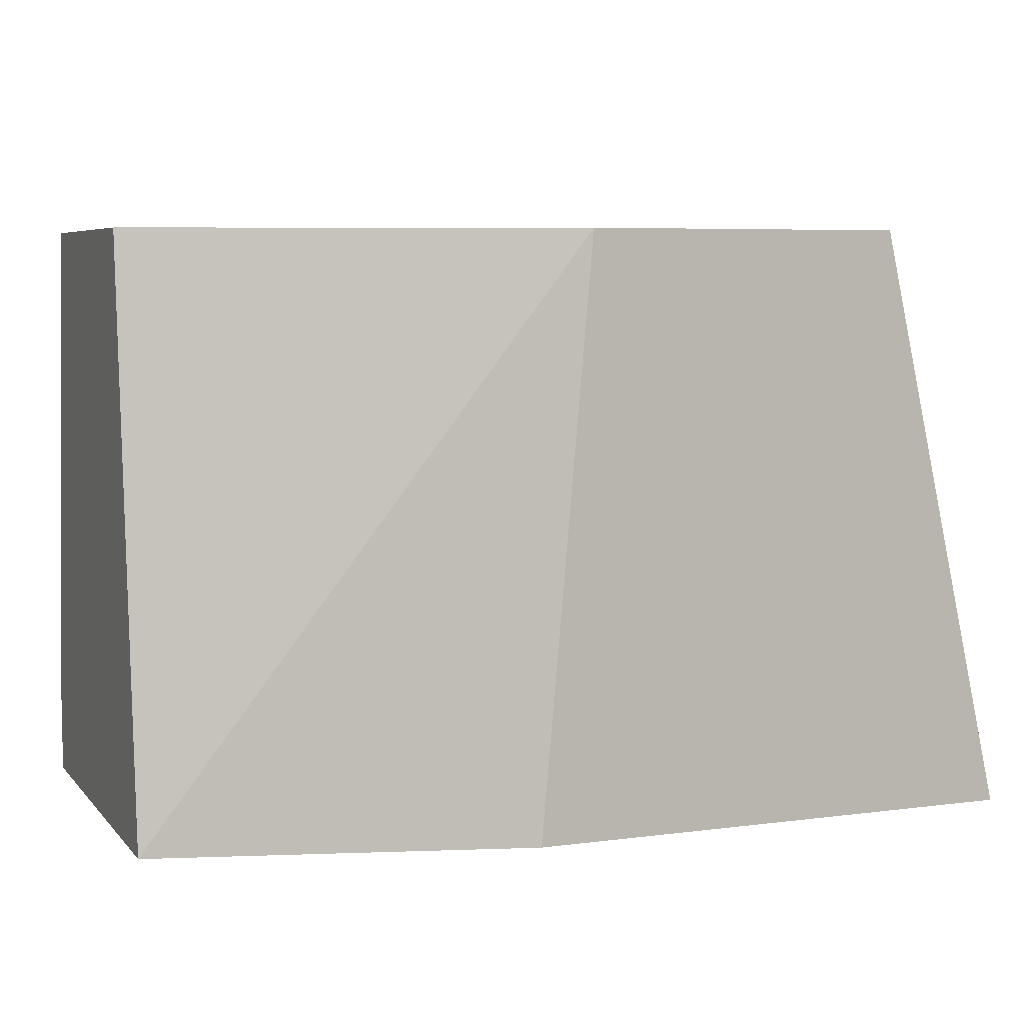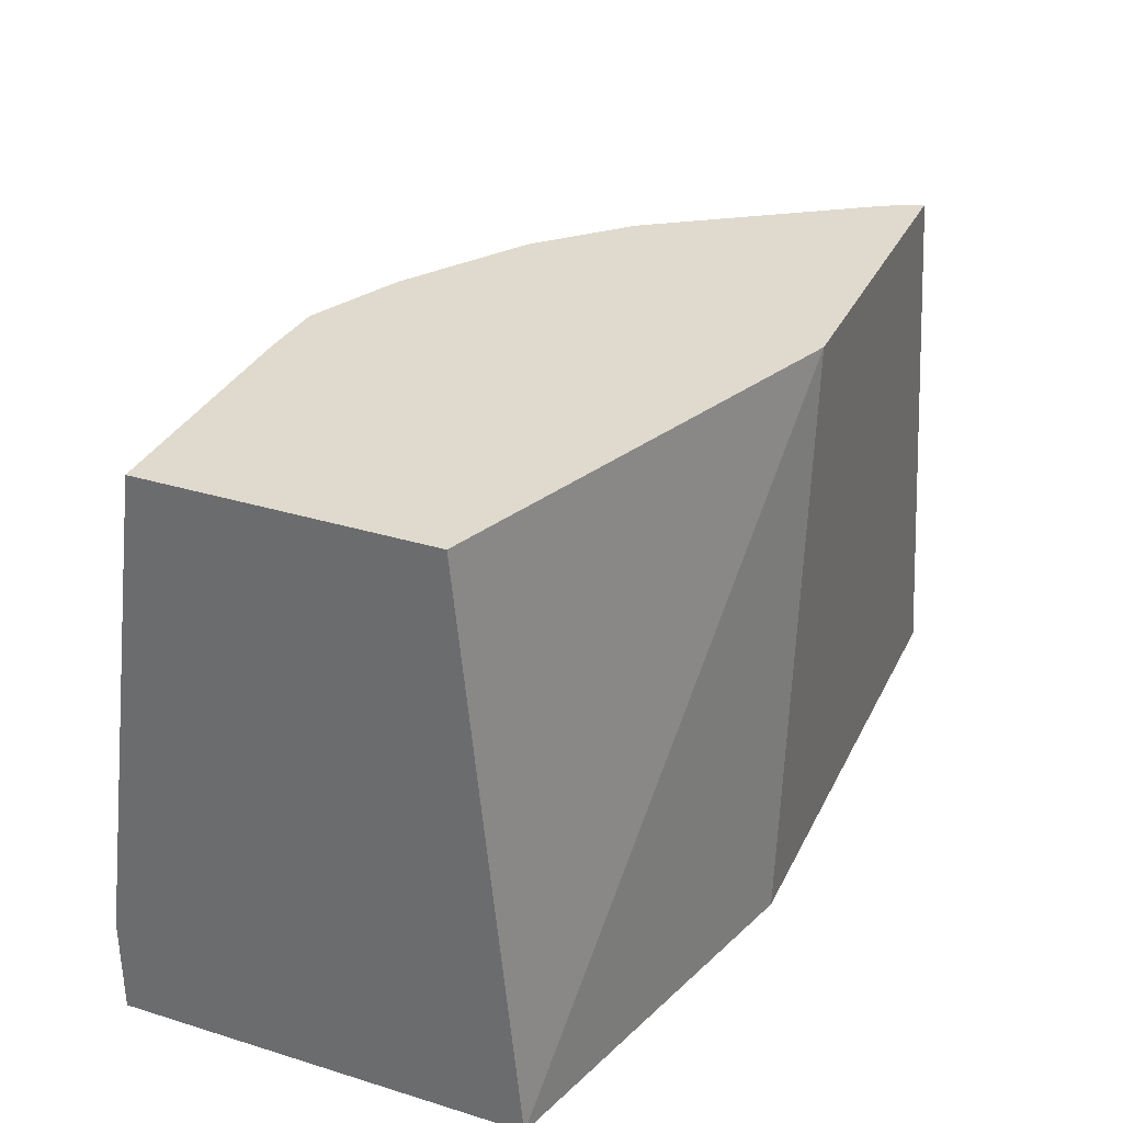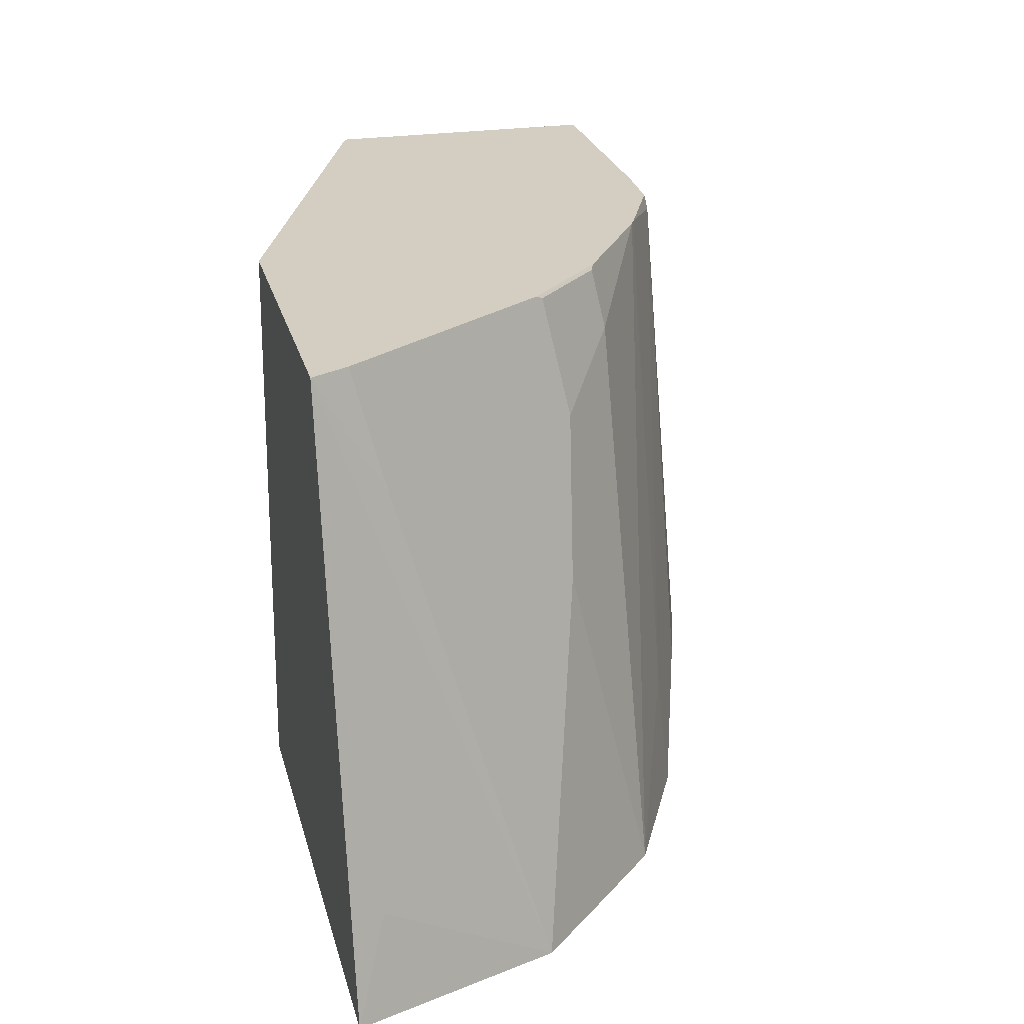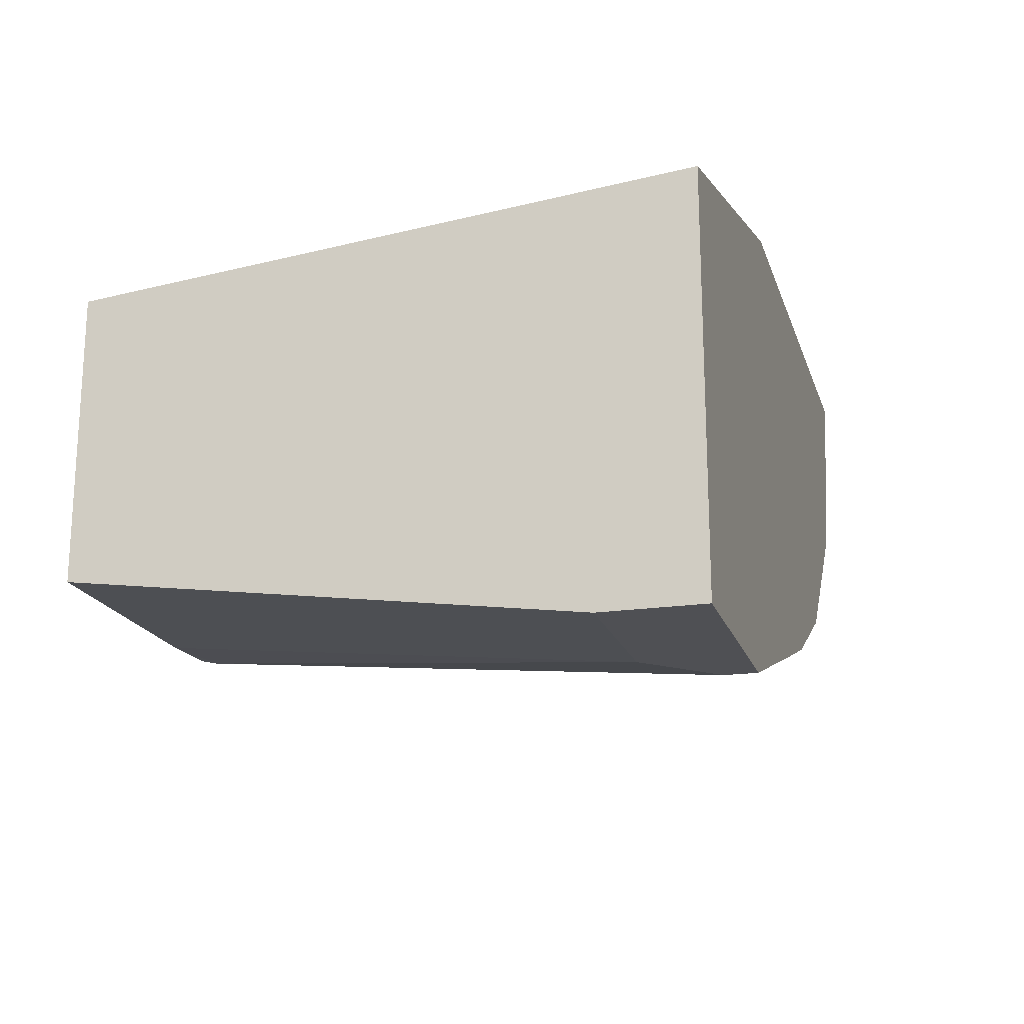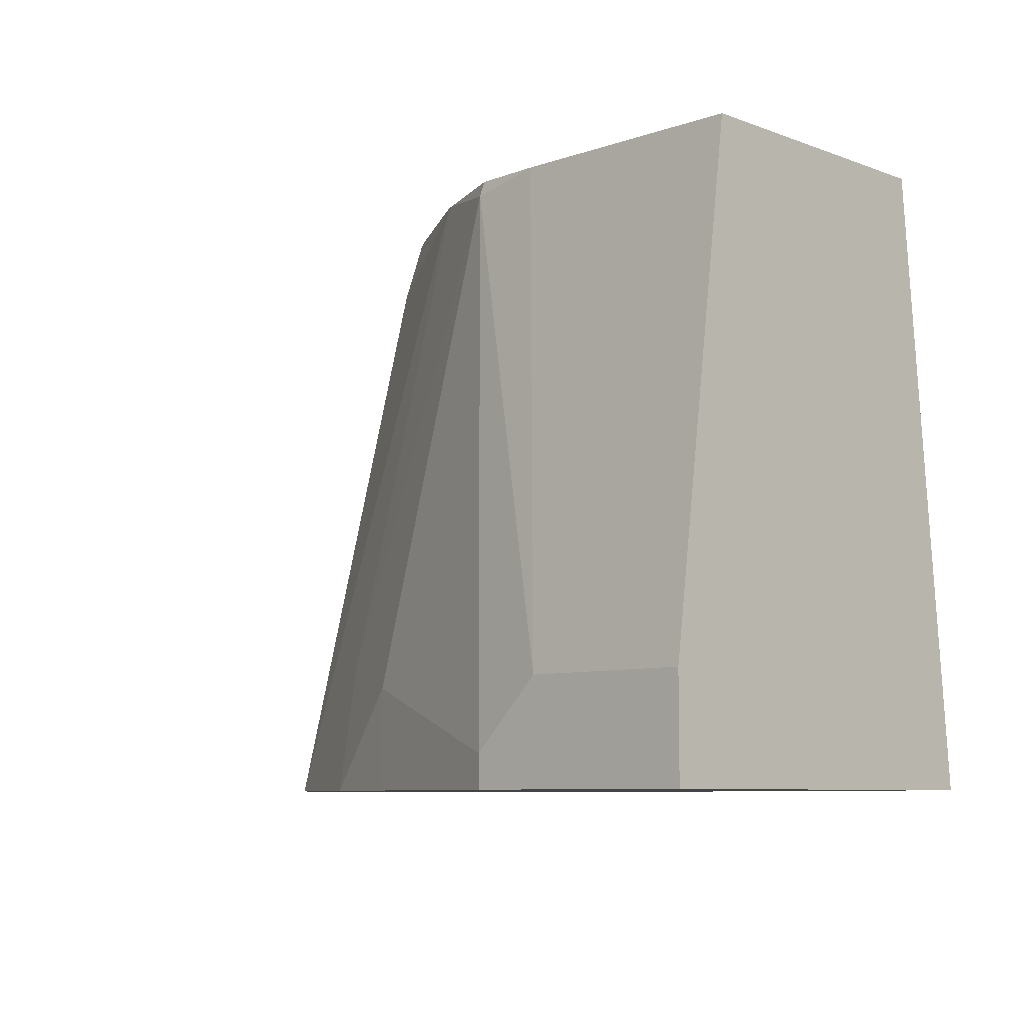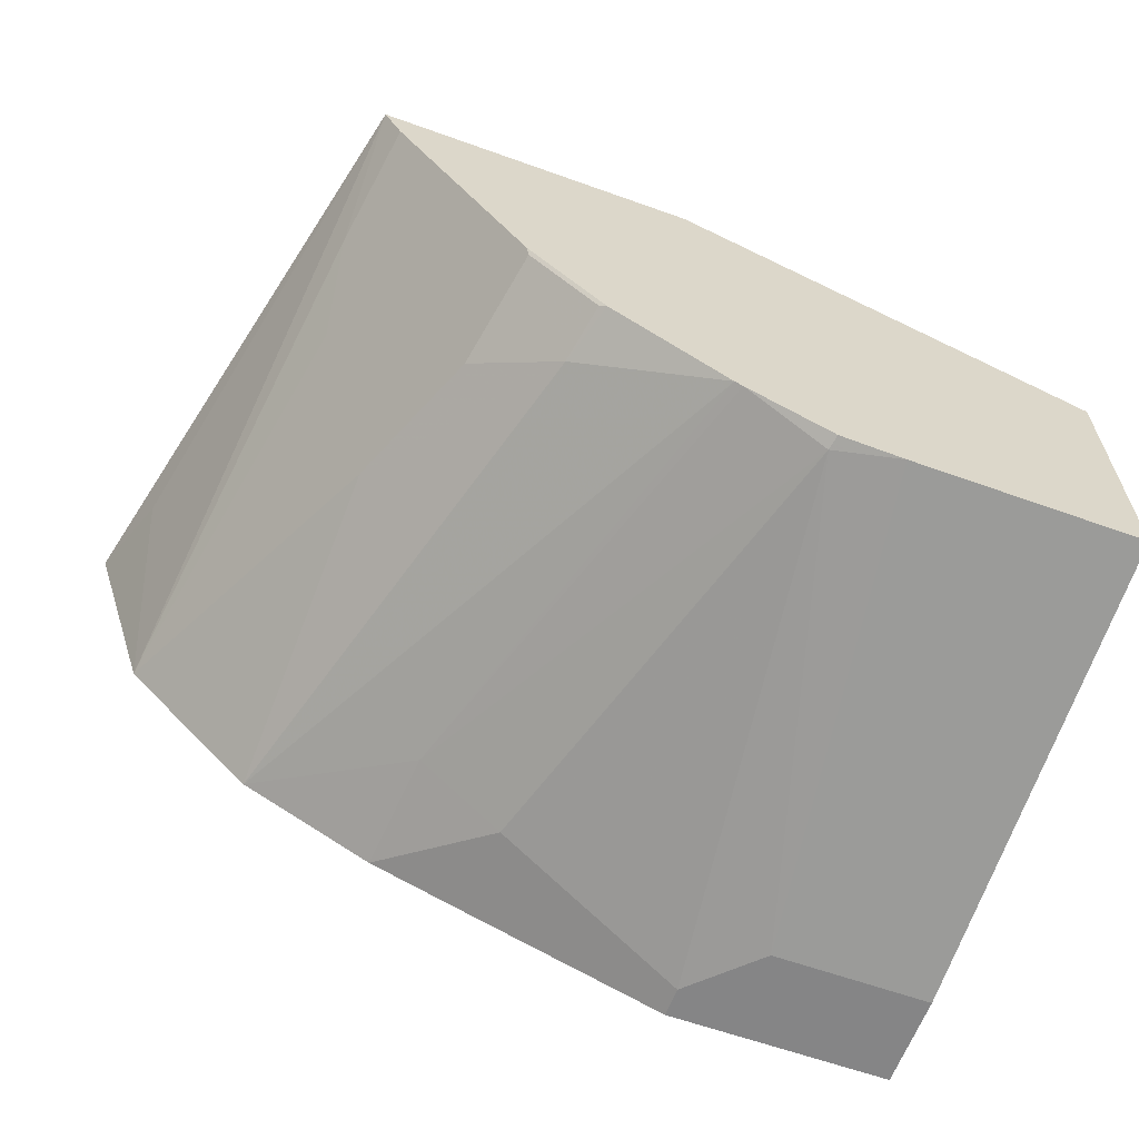
<metadata>
{"format":"obj","ext":"obj","renderer":"f3d","projection":"perspective","resolution":1024,"background":"white","views":[{"elev":6.3,"azim":-21.7,"up":"+Y"},{"elev":32.9,"azim":-67.0,"up":"+Y"},{"elev":25.3,"azim":76.0,"up":"+Y"},{"elev":-19.1,"azim":-74.2,"up":"+Z"},{"elev":-7.7,"azim":-135.8,"up":"+Y"},{"elev":-61.9,"azim":160.0,"up":"+Z"}]}
</metadata>
<code>
v 0.05336 -0.1767 -0.7724
v 0.05336 0.004508 -0.79
v 0.05336 -0.1767 -0.8965
v 0.1664 -0.1767 -0.7409
v 0.1824 0.004508 -0.7409
v 0.05336 0.004508 -0.8757
v 0.05336 -0.1459 -0.8965
v 0.1251 -0.1767 -0.8965
v 0.3226 -0.1767 -0.7409
v 0.2811 0.004508 -0.7409
v 0.1251 0.004508 -0.8757
v 0.1042 -0.1459 -0.8965
v 0.1251 -0.1668 -0.8965
v 0.1877 -0.1767 -0.8757
v 0.3021 -0.1767 -0.8024
v 0.3127 -0.1459 -0.7506
v 0.2814 -0.03129 -0.761
v 0.2755 0.004508 -0.752
v 0.1451 0.004508 -0.8748
v 0.146 -1.533e-05 -0.8757
v 0.1877 -0.1459 -0.8757
v 0.2188 -0.1767 -0.8651
v 0.2813 -0.1767 -0.8234
v 0.2571 -0.07645 -0.8201
v 0.278 -0.05561 -0.7784
v 0.2743 0.004508 -0.7539
v 0.1713 0.004508 -0.863
v 0.2154 -0.139 -0.8618
v 0.2605 -0.1767 -0.8443
v 0.2154 -0.0139 -0.8409
v 0.2398 -0.03129 -0.8235
v 0.2606 -0.05213 -0.8027
v 0.2576 0.004508 -0.7789
v 0.1738 0.004508 -0.8618
v 0.2099 0.004508 -0.8385
v 0.212 0.003461 -0.8374
v 0.2328 0.003461 -0.8166
v 0.2338 0.004508 -0.8145
v 0.2307 0.004508 -0.8176
v 0.2323 0.004508 -0.8161
f 22 28 29
f 21 28 22
f 20 28 21
f 20 27 28
f 19 27 20
f 18 25 26
f 17 25 18
f 15 23 24
f 15 24 25
f 37 40 38
f 14 21 22
f 13 20 21
f 12 20 13
f 11 20 12
f 11 19 20
f 23 29 24
f 15 25 17
f 24 29 30
f 30 36 37
f 24 31 32
f 10 17 18
f 36 40 37
f 36 39 40
f 35 39 36
f 32 38 33
f 31 37 38
f 31 38 32
f 24 30 31
f 30 34 35
f 30 35 36
f 29 34 30
f 28 34 29
f 27 34 28
f 26 32 33
f 25 32 26
f 24 32 25
f 30 37 31
f 10 15 17
f 4 9 10
f 9 16 10
f 2 10 18
f 2 5 10
f 1 5 2
f 1 4 5
f 1 9 4
f 1 15 9
f 1 29 23
f 1 22 29
f 1 14 22
f 1 8 14
f 1 3 8
f 1 7 3
f 1 6 7
f 1 2 6
f 10 16 15
f 2 18 26
f 2 26 33
f 1 23 15
f 2 38 40
f 2 33 38
f 9 15 16
f 8 21 14
f 8 13 21
f 6 12 7
f 6 11 12
f 3 13 8
f 3 12 13
f 4 10 5
f 2 11 6
f 2 19 11
f 2 27 19
f 2 34 27
f 2 35 34
f 2 39 35
f 2 40 39
f 3 7 12

</code>
